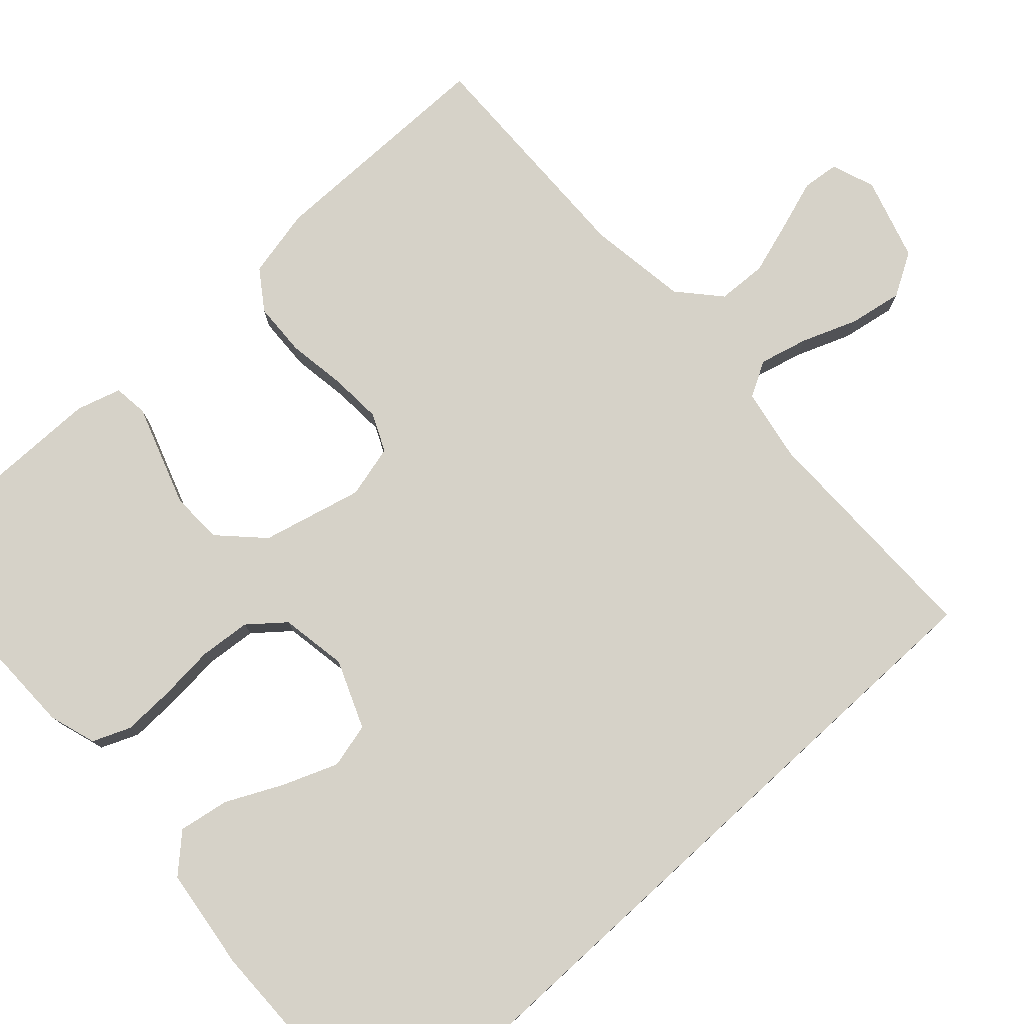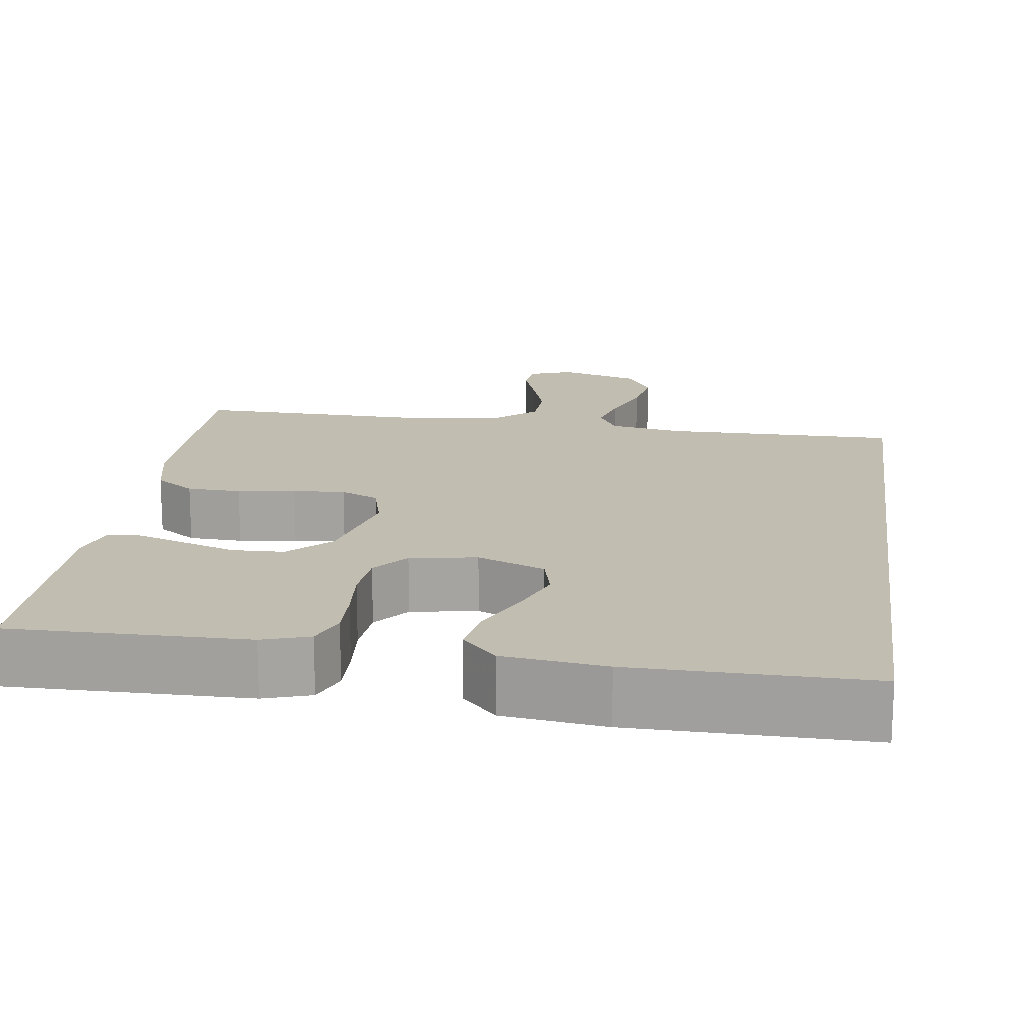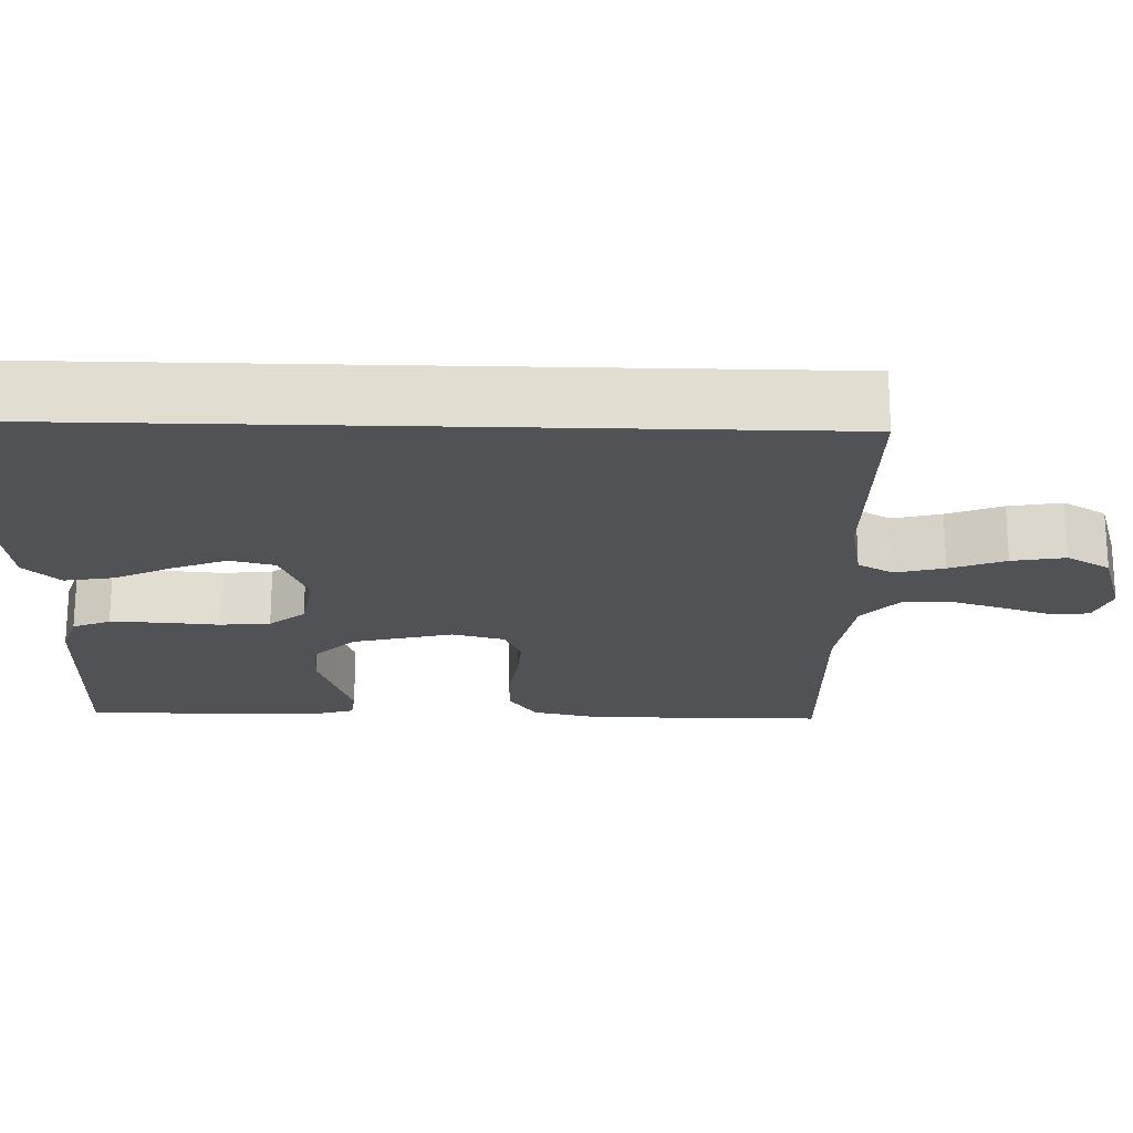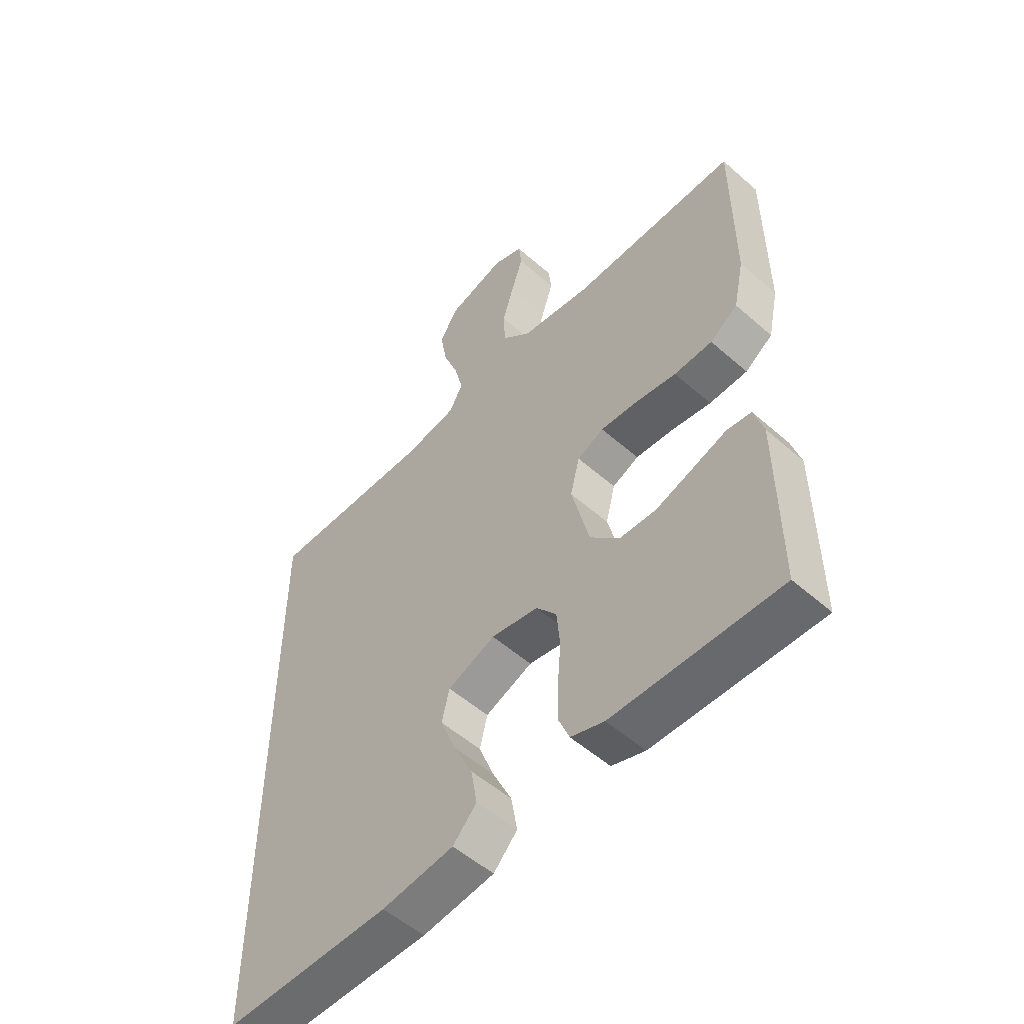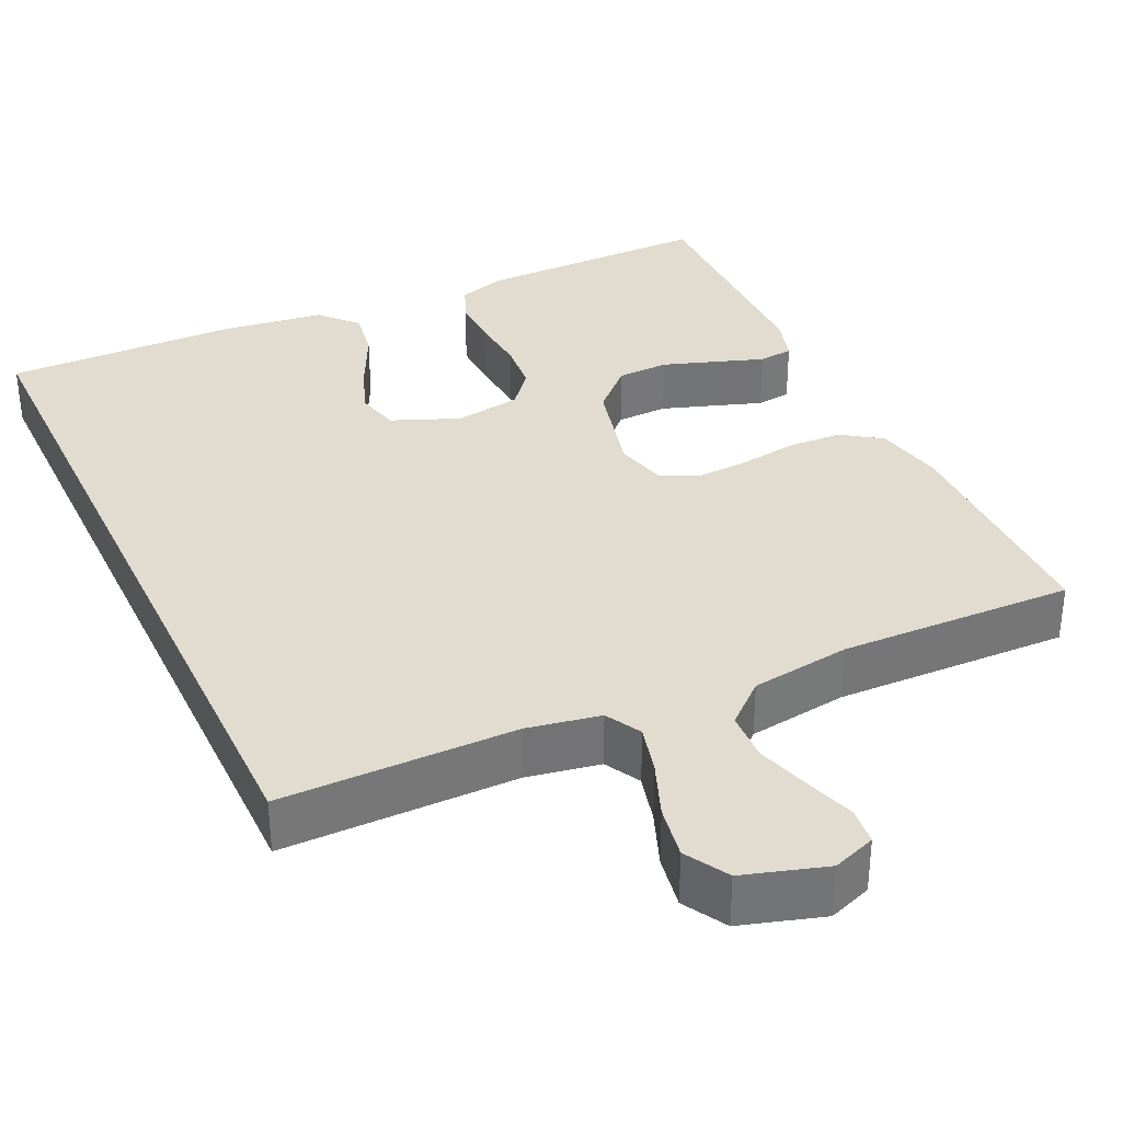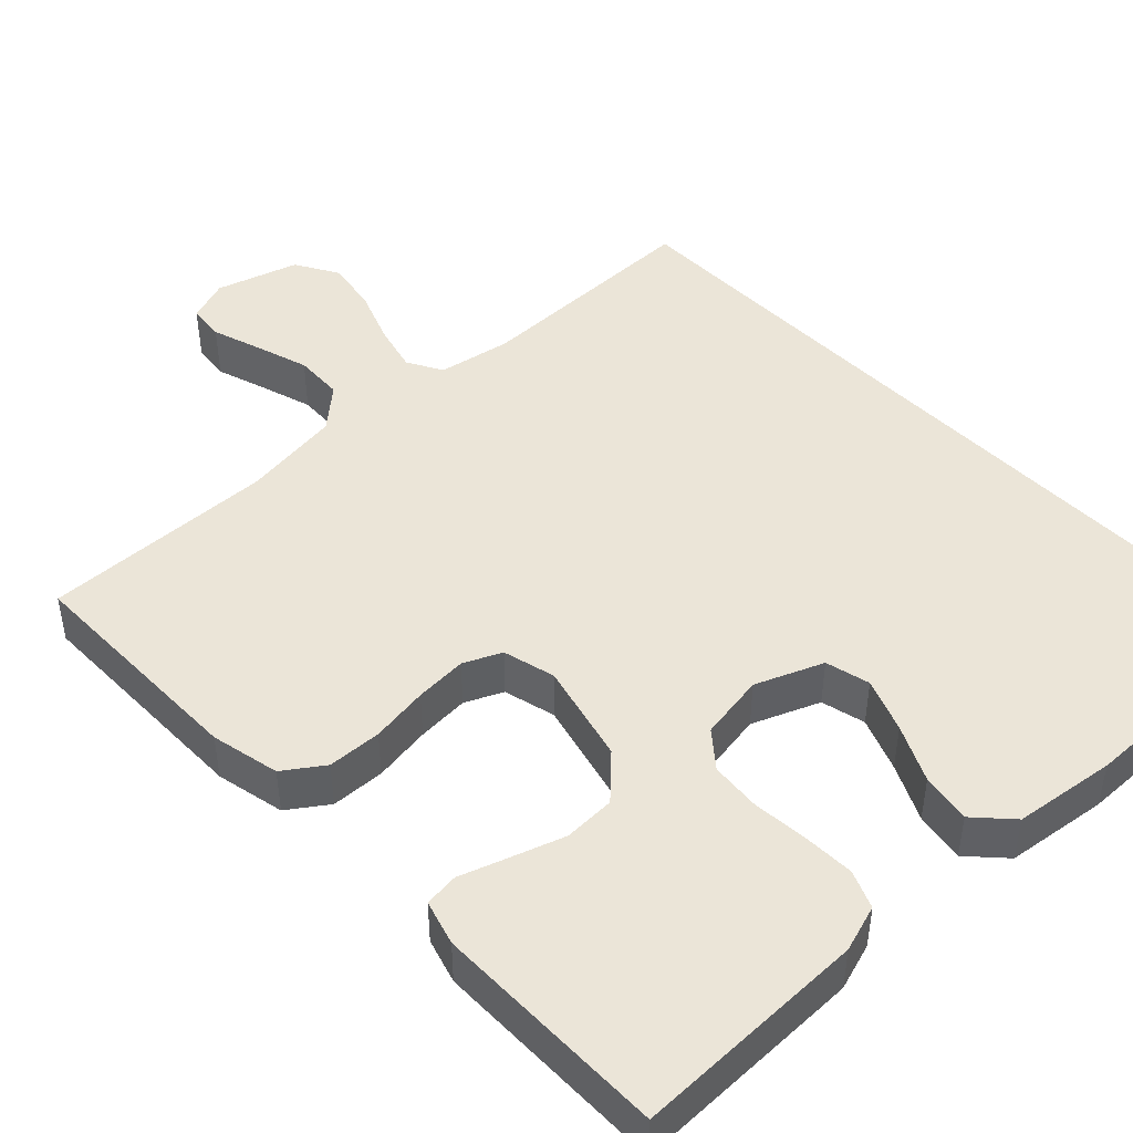
<metadata>
{"format":"obj","ext":"obj","renderer":"f3d","projection":"perspective","resolution":1024,"background":"white","views":[{"elev":77.6,"azim":-132.5,"up":"+Y"},{"elev":16.8,"azim":-172.3,"up":"+Y"},{"elev":-20.8,"azim":-91.6,"up":"+Y"},{"elev":-53.0,"azim":46.7,"up":"+Z"},{"elev":34.4,"azim":-25.1,"up":"+Y"},{"elev":45.9,"azim":136.2,"up":"+Y"}]}
</metadata>
<code>
v -0.5 0.07 0.469
v -0.2 0.07 0.469
v -0.107 0.07 0.486
v -0.082 0.07 0.531
v -0.098 0.07 0.593
v -0.125 0.07 0.663
v -0.137 0.07 0.731
v -0.105 0.07 0.786
v 0 0.07 0.818
v 0.055 0.07 0.798
v 0.06 0.07 0.751
v 0.039 0.07 0.687
v 0.018 0.07 0.619
v 0.021 0.07 0.556
v 0.073 0.07 0.51
v 0.2 0.07 0.492
v 0.5 0.07 0.5
v 0.501 0.07 0.2
v 0.482 0.07 0.112
v 0.432 0.07 0.077
v 0.363 0.07 0.074
v 0.289 0.07 0.085
v 0.222 0.07 0.089
v 0.174 0.07 0.067
v 0.157 0.07 0
v 0.189 0.07 -0.128
v 0.242 0.07 -0.18
v 0.308 0.07 -0.182
v 0.376 0.07 -0.159
v 0.437 0.07 -0.138
v 0.481 0.07 -0.143
v 0.498 0.07 -0.2
v 0.5 0.07 -0.5
v 0.2 0.07 -0.498
v 0.14 0.07 -0.479
v 0.12 0.07 -0.431
v 0.122 0.07 -0.365
v 0.128 0.07 -0.294
v 0.122 0.07 -0.229
v 0.085 0.07 -0.184
v 0 0.07 -0.17
v -0.086 0.07 -0.205
v -0.1 0.07 -0.262
v -0.073 0.07 -0.331
v -0.038 0.07 -0.403
v -0.027 0.07 -0.467
v -0.07 0.07 -0.513
v -0.2 0.07 -0.53
v -0.5 0.07 -0.534
v -0.5 0 0.469
v -0.2 0 0.469
v -0.107 0 0.486
v -0.082 0 0.531
v -0.098 0 0.593
v -0.125 0 0.663
v -0.137 0 0.731
v -0.105 0 0.786
v 0 0 0.818
v 0.055 0 0.798
v 0.06 0 0.751
v 0.039 0 0.687
v 0.018 0 0.619
v 0.021 0 0.556
v 0.073 0 0.51
v 0.2 0 0.492
v 0.5 0 0.5
v 0.501 0 0.2
v 0.482 0 0.112
v 0.432 0 0.077
v 0.363 0 0.074
v 0.289 0 0.085
v 0.222 0 0.089
v 0.174 0 0.067
v 0.157 0 0
v 0.189 0 -0.128
v 0.242 0 -0.18
v 0.308 0 -0.182
v 0.376 0 -0.159
v 0.437 0 -0.138
v 0.481 0 -0.143
v 0.498 0 -0.2
v 0.5 0 -0.5
v 0.2 0 -0.498
v 0.14 0 -0.479
v 0.12 0 -0.431
v 0.122 0 -0.365
v 0.128 0 -0.294
v 0.122 0 -0.229
v 0.085 0 -0.184
v 0 0 -0.17
v -0.086 0 -0.205
v -0.1 0 -0.262
v -0.073 0 -0.331
v -0.038 0 -0.403
v -0.027 0 -0.467
v -0.07 0 -0.513
v -0.2 0 -0.53
v -0.5 0 -0.534
f 48 49 1
f 47 48 1
f 46 47 1
f 45 46 1
f 44 45 1
f 43 44 1
f 42 43 1 2
f 41 42 2 3
f 40 41 3 4
f 39 40 4
f 36 37 38
f 35 36 38
f 34 35 38
f 33 34 38
f 32 33 38
f 31 32 38
f 30 31 38
f 29 30 38
f 28 29 38
f 27 28 38 39
f 26 27 39
f 39 4 5
f 26 39 5
f 25 26 5
f 20 21 22
f 19 20 22
f 18 19 22
f 17 18 22
f 16 17 22
f 15 16 22 23
f 14 15 23 24
f 10 11 12
f 9 10 12
f 8 9 12
f 7 8 12
f 6 7 12
f 5 6 12
f 5 12 13
f 14 24 25 5
f 5 13 14
f 50 98 97
f 50 97 96
f 50 96 95
f 50 95 94
f 50 94 93
f 50 93 92
f 51 50 92 91
f 52 51 91 90
f 53 52 90 89
f 53 89 88
f 87 86 85
f 87 85 84
f 87 84 83
f 87 83 82
f 87 82 81
f 87 81 80
f 87 80 79
f 87 79 78
f 87 78 77
f 88 87 77 76
f 88 76 75
f 54 53 88
f 54 88 75
f 54 75 74
f 71 70 69
f 71 69 68
f 71 68 67
f 71 67 66
f 71 66 65
f 72 71 65 64
f 73 72 64 63
f 61 60 59
f 61 59 58
f 61 58 57
f 61 57 56
f 61 56 55
f 61 55 54
f 62 61 54
f 54 74 73 63
f 63 62 54
f 1 50 51 2
f 2 51 52 3
f 3 52 53 4
f 4 53 54 5
f 5 54 55 6
f 6 55 56 7
f 7 56 57 8
f 8 57 58 9
f 9 58 59 10
f 10 59 60 11
f 11 60 61 12
f 12 61 62 13
f 13 62 63 14
f 14 63 64 15
f 15 64 65 16
f 16 65 66 17
f 17 66 67 18
f 18 67 68 19
f 19 68 69 20
f 20 69 70 21
f 21 70 71 22
f 22 71 72 23
f 23 72 73 24
f 24 73 74 25
f 25 74 75 26
f 26 75 76 27
f 27 76 77 28
f 28 77 78 29
f 29 78 79 30
f 30 79 80 31
f 31 80 81 32
f 32 81 82 33
f 33 82 83 34
f 34 83 84 35
f 35 84 85 36
f 36 85 86 37
f 37 86 87 38
f 38 87 88 39
f 39 88 89 40
f 40 89 90 41
f 41 90 91 42
f 42 91 92 43
f 43 92 93 44
f 44 93 94 45
f 45 94 95 46
f 46 95 96 47
f 47 96 97 48
f 48 97 98 49
f 49 98 50 1

</code>
